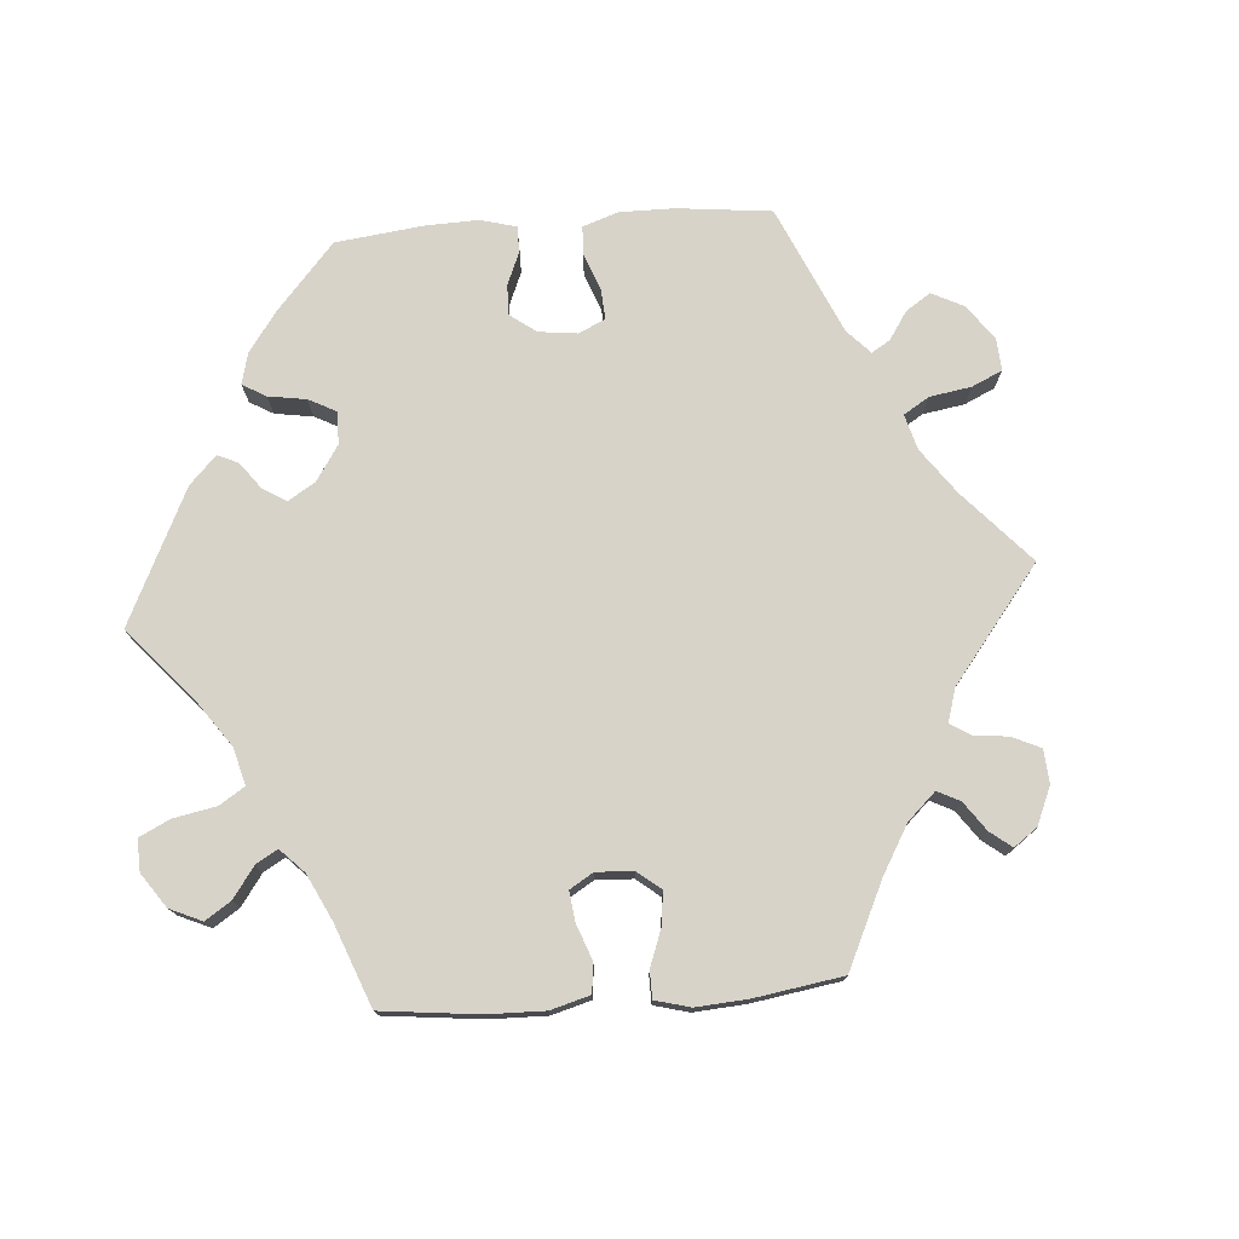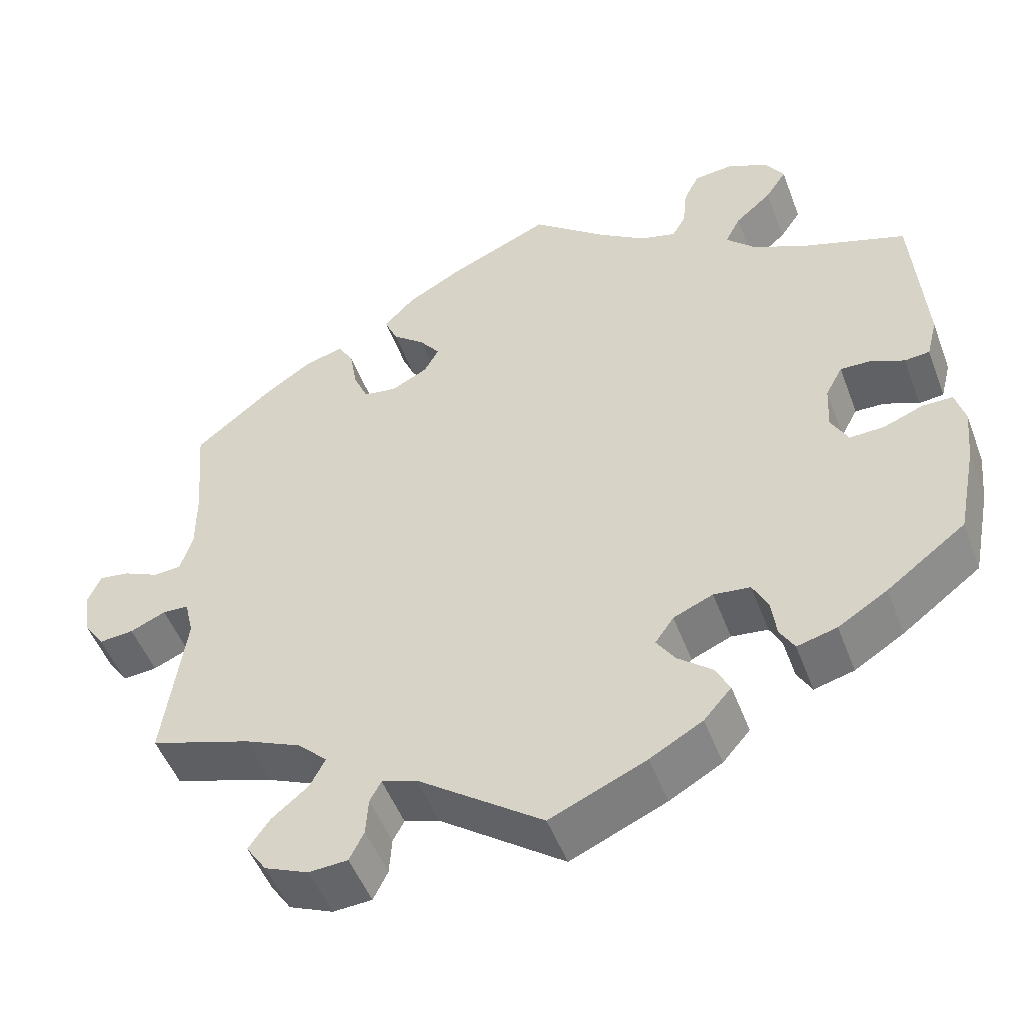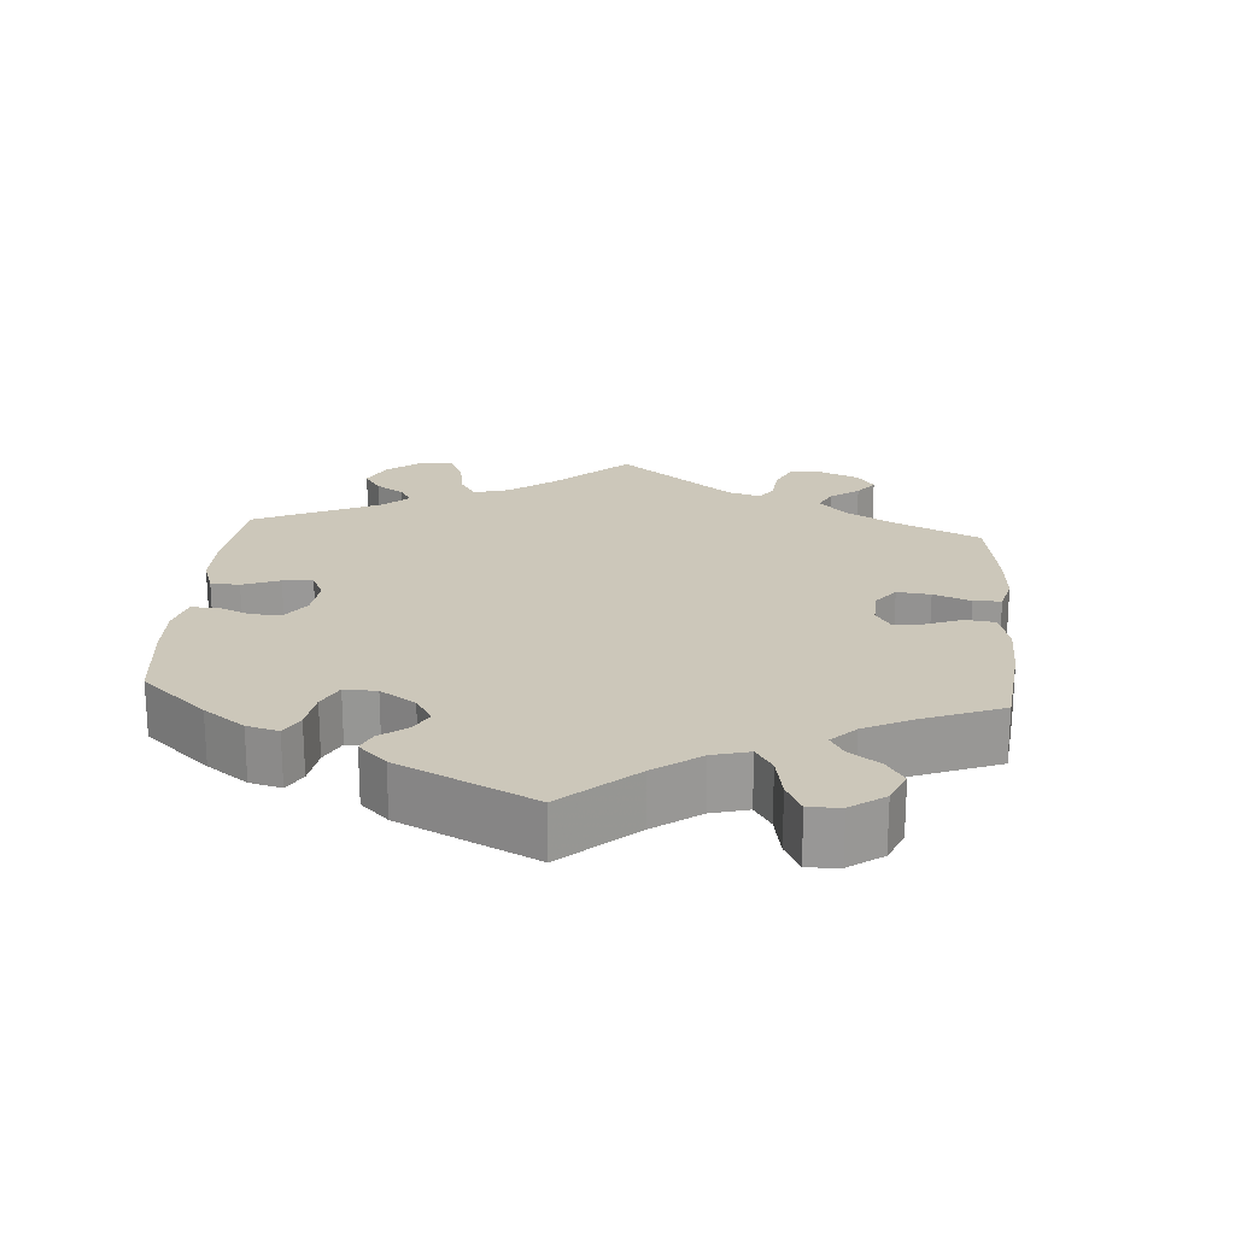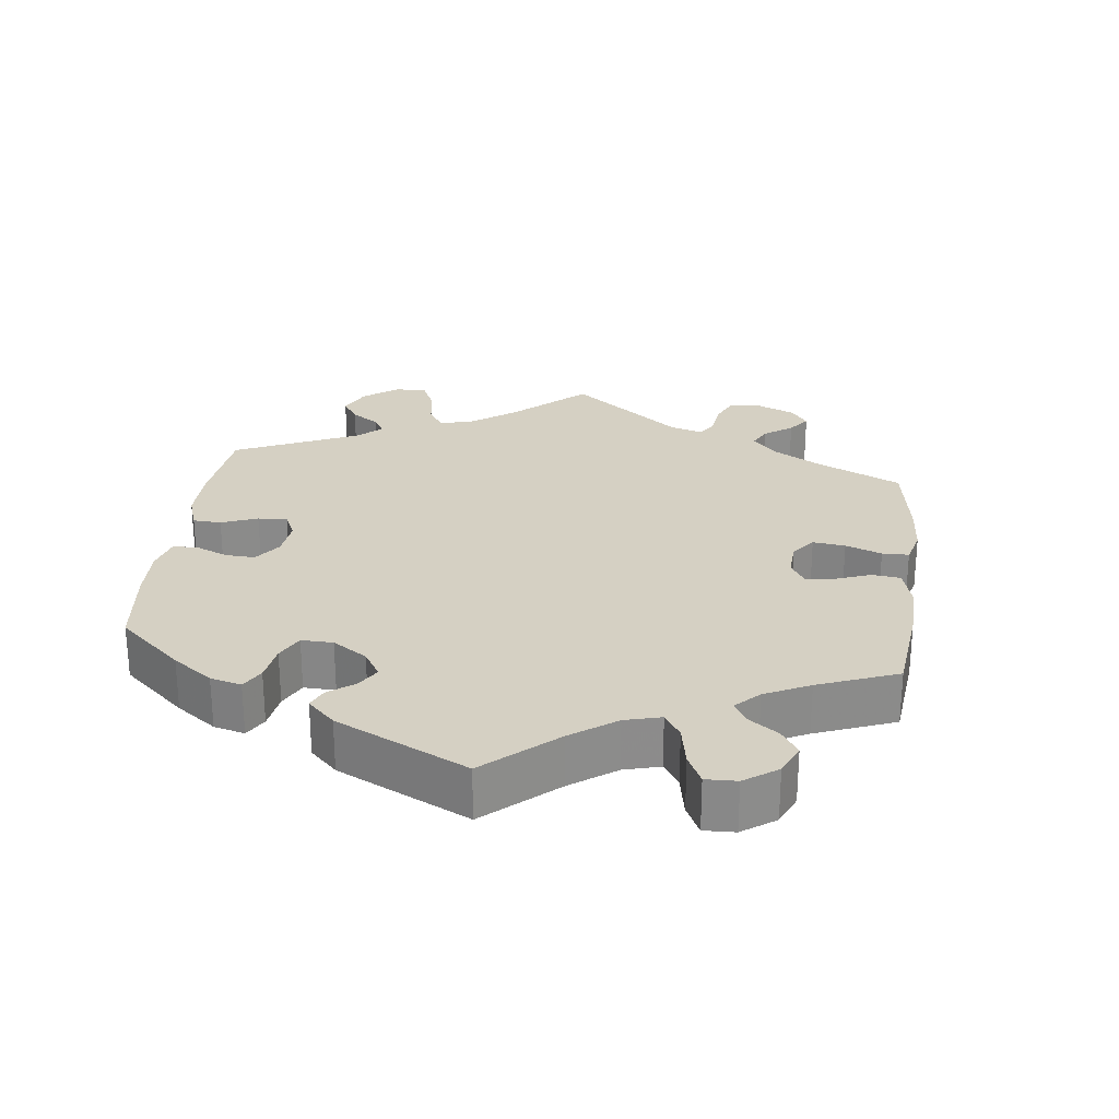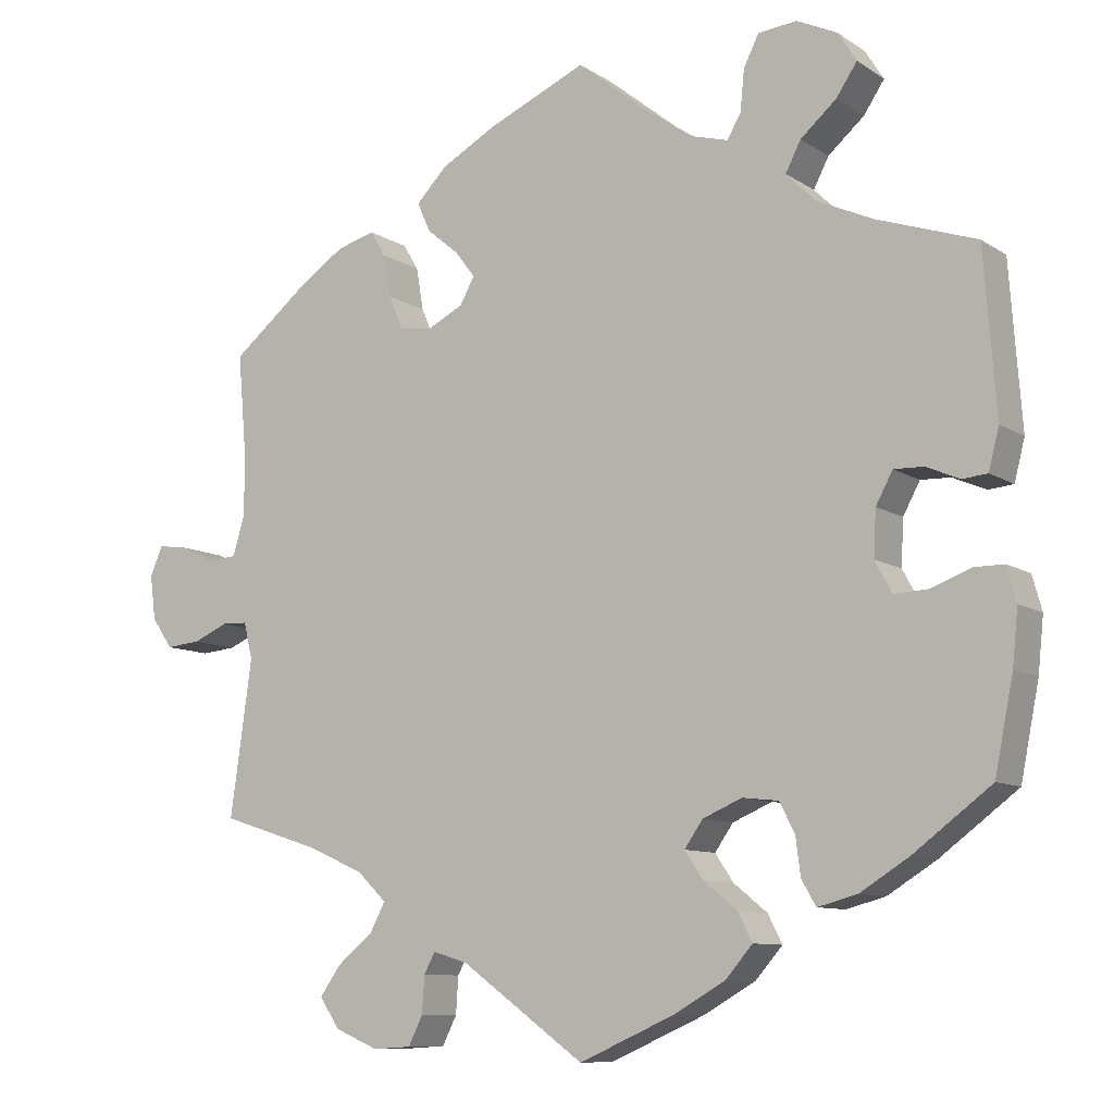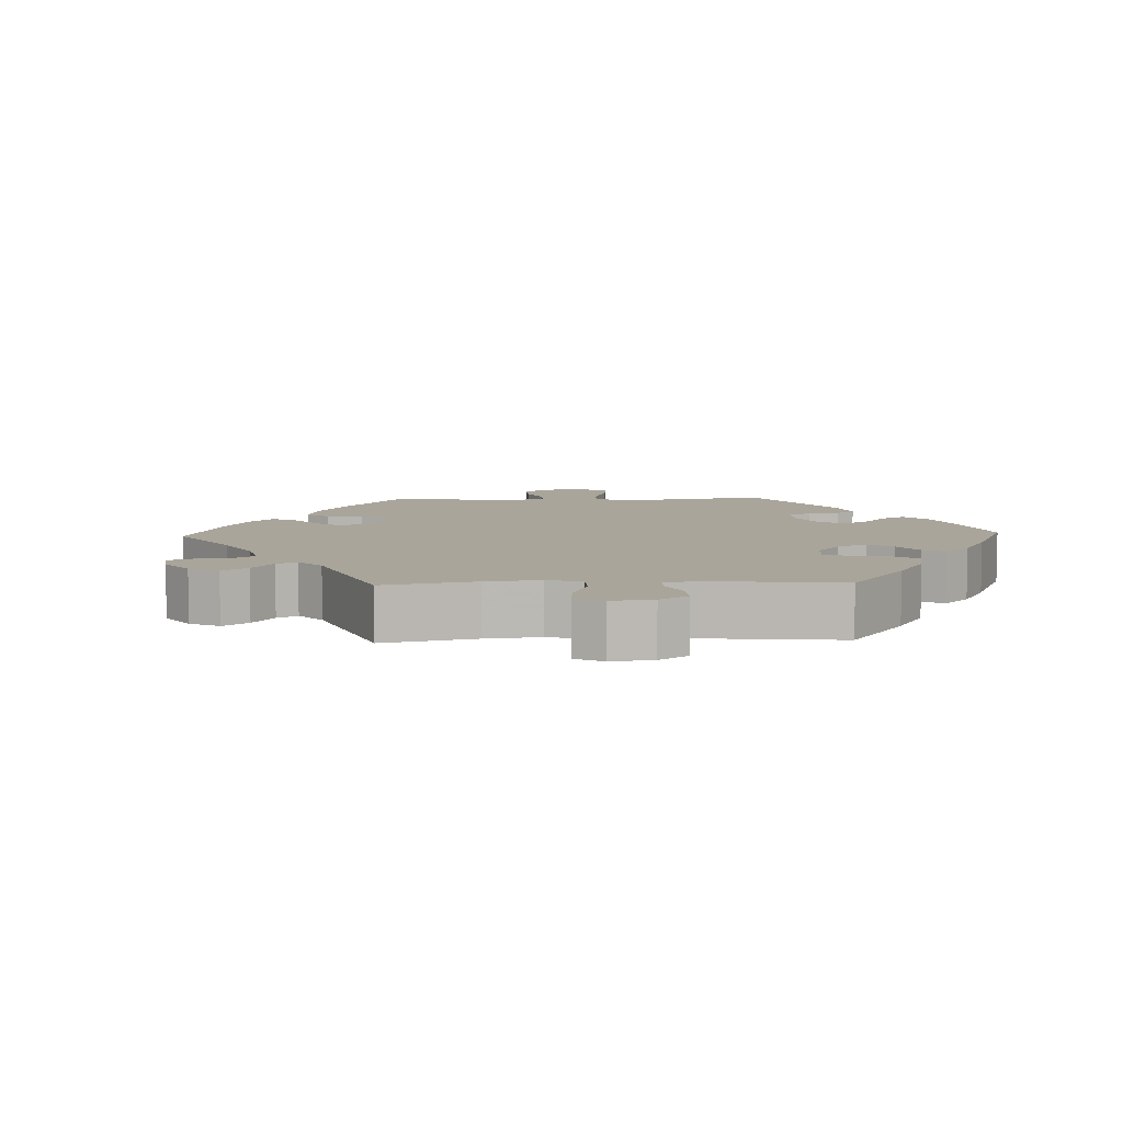
<metadata>
{"format":"obj","ext":"obj","renderer":"f3d","projection":"perspective","resolution":1024,"background":"white","views":[{"elev":76.1,"azim":25.6,"up":"+Y"},{"elev":-50.0,"azim":-159.7,"up":"+Z"},{"elev":21.3,"azim":-55.7,"up":"+Y"},{"elev":26.4,"azim":-53.1,"up":"+Y"},{"elev":-9.5,"azim":-148.1,"up":"+Z"},{"elev":7.5,"azim":147.7,"up":"+Y"}]}
</metadata>
<code>
v 0.49 0.07 0.162
v 0.49 0.07 0.086
v 0.505 0.07 0.036
v 0.54 0.07 0.034
v 0.584 0.07 0.054
v 0.621 0.07 0.059
v 0.637 0.07 0.023
v 0.63 0.07 -0.033
v 0.604 0.07 -0.071
v 0.561 0.07 -0.067
v 0.517 0.07 -0.048
v 0.485 0.07 -0.049
v 0.474 0.07 -0.095
v 0.501 0.07 -0.289
v 0.376 0.07 -0.329
v 0.306 0.07 -0.36
v 0.27 0.07 -0.395
v 0.289 0.07 -0.431
v 0.334 0.07 -0.468
v 0.36 0.07 -0.505
v 0.335 0.07 -0.542
v 0.281 0.07 -0.565
v 0.233 0.07 -0.562
v 0.215 0.07 -0.526
v 0.212 0.07 -0.48
v 0.198 0.07 -0.454
v 0.155 0.07 -0.467
v 0.001 0.07 -0.578
v -0.117 0.07 -0.526
v -0.182 0.07 -0.489
v -0.216 0.07 -0.45
v -0.198 0.07 -0.415
v -0.156 0.07 -0.381
v -0.133 0.07 -0.347
v -0.156 0.07 -0.314
v -0.205 0.07 -0.293
v -0.25 0.07 -0.298
v -0.269 0.07 -0.335
v -0.275 0.07 -0.382
v -0.293 0.07 -0.413
v -0.342 0.07 -0.4
v -0.403 0.07 -0.362
v -0.5 0.07 -0.289
v -0.523 0.07 -0.174
v -0.53 0.07 -0.106
v -0.518 0.07 -0.063
v -0.481 0.07 -0.063
v -0.432 0.07 -0.082
v -0.389 0.07 -0.084
v -0.368 0.07 -0.045
v -0.371 0.07 0.012
v -0.392 0.07 0.051
v -0.429 0.07 0.05
v -0.471 0.07 0.032
v -0.502 0.07 0.035
v -0.515 0.07 0.086
v -0.5 0.07 0.289
v -0.376 0.07 0.331
v -0.306 0.07 0.363
v -0.269 0.07 0.4
v -0.288 0.07 0.437
v -0.333 0.07 0.476
v -0.359 0.07 0.515
v -0.336 0.07 0.552
v -0.285 0.07 0.576
v -0.237 0.07 0.571
v -0.218 0.07 0.533
v -0.213 0.07 0.482
v -0.196 0.07 0.452
v -0.152 0.07 0.464
v -0.094 0.07 0.503
v -0.001 0.07 0.578
v 0.122 0.07 0.524
v 0.191 0.07 0.486
v 0.23 0.07 0.446
v 0.214 0.07 0.409
v 0.174 0.07 0.376
v 0.149 0.07 0.343
v 0.167 0.07 0.31
v 0.212 0.07 0.287
v 0.253 0.07 0.293
v 0.271 0.07 0.335
v 0.28 0.07 0.388
v 0.299 0.07 0.42
v 0.347 0.07 0.407
v 0.406 0.07 0.367
v 0.501 0.07 0.29
v 0.49 0 0.162
v 0.49 0 0.086
v 0.505 0 0.036
v 0.54 0 0.034
v 0.584 0 0.054
v 0.621 0 0.059
v 0.637 0 0.023
v 0.63 0 -0.033
v 0.604 0 -0.071
v 0.561 0 -0.067
v 0.517 0 -0.048
v 0.485 0 -0.049
v 0.474 0 -0.095
v 0.501 0 -0.289
v 0.376 0 -0.329
v 0.306 0 -0.36
v 0.27 0 -0.395
v 0.289 0 -0.431
v 0.334 0 -0.468
v 0.36 0 -0.505
v 0.335 0 -0.542
v 0.281 0 -0.565
v 0.233 0 -0.562
v 0.215 0 -0.526
v 0.212 0 -0.48
v 0.198 0 -0.454
v 0.155 0 -0.467
v 0.001 0 -0.578
v -0.117 0 -0.526
v -0.182 0 -0.489
v -0.216 0 -0.45
v -0.198 0 -0.415
v -0.156 0 -0.381
v -0.133 0 -0.347
v -0.156 0 -0.314
v -0.205 0 -0.293
v -0.25 0 -0.298
v -0.269 0 -0.335
v -0.275 0 -0.382
v -0.293 0 -0.413
v -0.342 0 -0.4
v -0.403 0 -0.362
v -0.5 0 -0.289
v -0.523 0 -0.174
v -0.53 0 -0.106
v -0.518 0 -0.063
v -0.481 0 -0.063
v -0.432 0 -0.082
v -0.389 0 -0.084
v -0.368 0 -0.045
v -0.371 0 0.012
v -0.392 0 0.051
v -0.429 0 0.05
v -0.471 0 0.032
v -0.502 0 0.035
v -0.515 0 0.086
v -0.5 0 0.289
v -0.376 0 0.331
v -0.306 0 0.363
v -0.269 0 0.4
v -0.288 0 0.437
v -0.333 0 0.476
v -0.359 0 0.515
v -0.336 0 0.552
v -0.285 0 0.576
v -0.237 0 0.571
v -0.218 0 0.533
v -0.213 0 0.482
v -0.196 0 0.452
v -0.152 0 0.464
v -0.094 0 0.503
v -0.001 0 0.578
v 0.122 0 0.524
v 0.191 0 0.486
v 0.23 0 0.446
v 0.214 0 0.409
v 0.174 0 0.376
v 0.149 0 0.343
v 0.167 0 0.31
v 0.212 0 0.287
v 0.253 0 0.293
v 0.271 0 0.335
v 0.28 0 0.388
v 0.299 0 0.42
v 0.347 0 0.407
v 0.406 0 0.367
v 0.501 0 0.29
f 86 87 1
f 85 86 1 2
f 82 83 84 85
f 81 82 85 2
f 80 81 2 3
f 79 80 3
f 74 75 76 77
f 74 77 78
f 71 72 73 74
f 70 71 74 78
f 69 70 78 79
f 65 66 67 68
f 65 68 69
f 64 65 69
f 61 62 63 64
f 60 61 64 69
f 59 60 69 79
f 55 56 57 58
f 53 54 55 58
f 52 53 58 59
f 51 52 59 79
f 45 46 47 48
f 45 48 49
f 44 45 49
f 43 44 49
f 42 43 49
f 41 42 49 50
f 38 39 40 41
f 37 38 41 50
f 30 31 32 33
f 30 33 34
f 27 28 29 30
f 26 27 30 34
f 22 23 24 25
f 22 25 26
f 21 22 26
f 18 19 20 21
f 17 18 21 26
f 16 17 26 34
f 13 14 15
f 12 13 15 16
f 8 9 10 11
f 8 11 12
f 7 8 12
f 4 5 6 7
f 3 4 7 12
f 36 37 50 51
f 35 36 51 79
f 16 34 35 79
f 3 12 16 79
f 88 174 173
f 89 88 173 172
f 172 171 170 169
f 89 172 169 168
f 90 89 168 167
f 90 167 166
f 164 163 162 161
f 165 164 161
f 161 160 159 158
f 165 161 158 157
f 166 165 157 156
f 155 154 153 152
f 156 155 152
f 156 152 151
f 151 150 149 148
f 156 151 148 147
f 166 156 147 146
f 145 144 143 142
f 145 142 141 140
f 146 145 140 139
f 166 146 139 138
f 135 134 133 132
f 136 135 132
f 136 132 131
f 136 131 130
f 136 130 129
f 137 136 129 128
f 128 127 126 125
f 137 128 125 124
f 120 119 118 117
f 121 120 117
f 117 116 115 114
f 121 117 114 113
f 112 111 110 109
f 113 112 109
f 113 109 108
f 108 107 106 105
f 113 108 105 104
f 121 113 104 103
f 102 101 100
f 103 102 100 99
f 98 97 96 95
f 99 98 95
f 99 95 94
f 94 93 92 91
f 99 94 91 90
f 138 137 124 123
f 166 138 123 122
f 166 122 121 103
f 166 103 99 90
f 1 88 89 2
f 2 89 90 3
f 3 90 91 4
f 4 91 92 5
f 5 92 93 6
f 6 93 94 7
f 7 94 95 8
f 8 95 96 9
f 9 96 97 10
f 10 97 98 11
f 11 98 99 12
f 12 99 100 13
f 13 100 101 14
f 14 101 102 15
f 15 102 103 16
f 16 103 104 17
f 17 104 105 18
f 18 105 106 19
f 19 106 107 20
f 20 107 108 21
f 21 108 109 22
f 22 109 110 23
f 23 110 111 24
f 24 111 112 25
f 25 112 113 26
f 26 113 114 27
f 27 114 115 28
f 28 115 116 29
f 29 116 117 30
f 30 117 118 31
f 31 118 119 32
f 32 119 120 33
f 33 120 121 34
f 34 121 122 35
f 35 122 123 36
f 36 123 124 37
f 37 124 125 38
f 38 125 126 39
f 39 126 127 40
f 40 127 128 41
f 41 128 129 42
f 42 129 130 43
f 43 130 131 44
f 44 131 132 45
f 45 132 133 46
f 46 133 134 47
f 47 134 135 48
f 48 135 136 49
f 49 136 137 50
f 50 137 138 51
f 51 138 139 52
f 52 139 140 53
f 53 140 141 54
f 54 141 142 55
f 55 142 143 56
f 56 143 144 57
f 57 144 145 58
f 58 145 146 59
f 59 146 147 60
f 60 147 148 61
f 61 148 149 62
f 62 149 150 63
f 63 150 151 64
f 64 151 152 65
f 65 152 153 66
f 66 153 154 67
f 67 154 155 68
f 68 155 156 69
f 69 156 157 70
f 70 157 158 71
f 71 158 159 72
f 72 159 160 73
f 73 160 161 74
f 74 161 162 75
f 75 162 163 76
f 76 163 164 77
f 77 164 165 78
f 78 165 166 79
f 79 166 167 80
f 80 167 168 81
f 81 168 169 82
f 82 169 170 83
f 83 170 171 84
f 84 171 172 85
f 85 172 173 86
f 86 173 174 87
f 87 174 88 1

</code>
